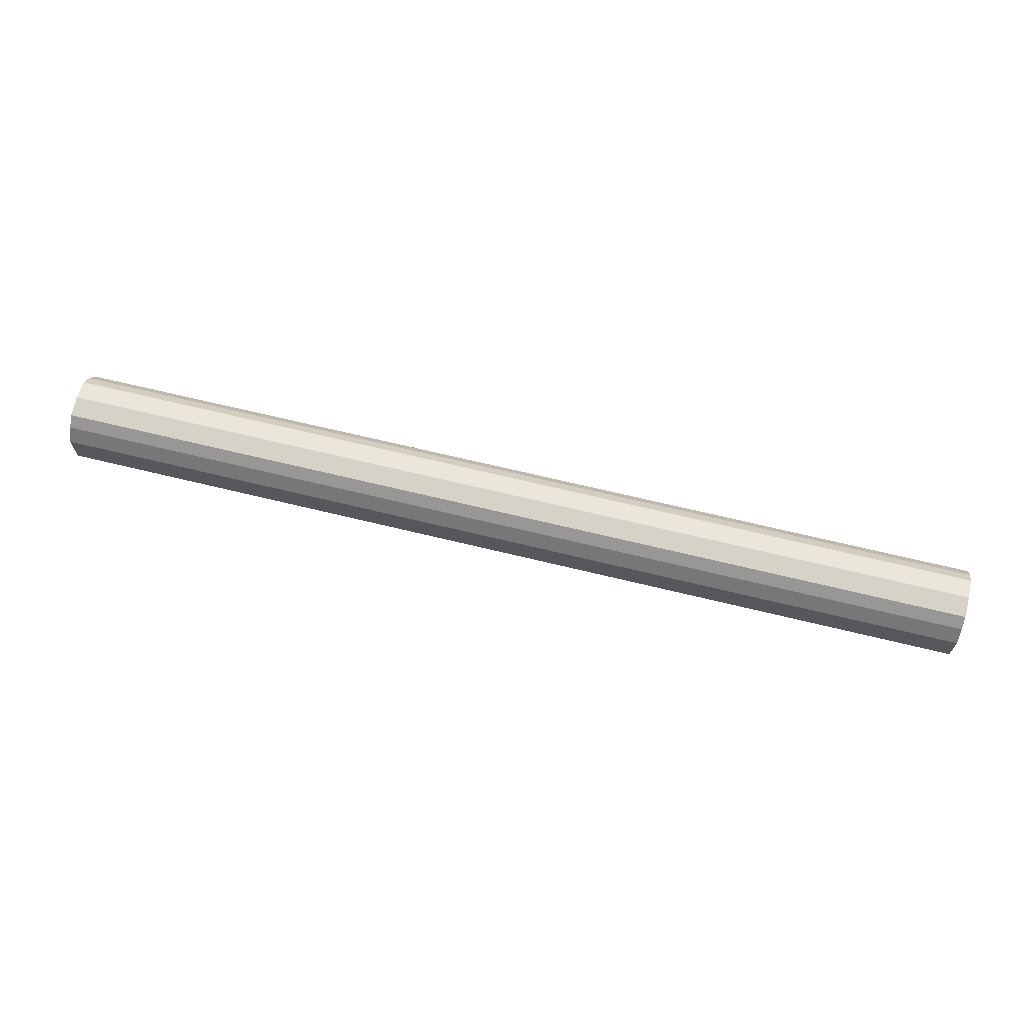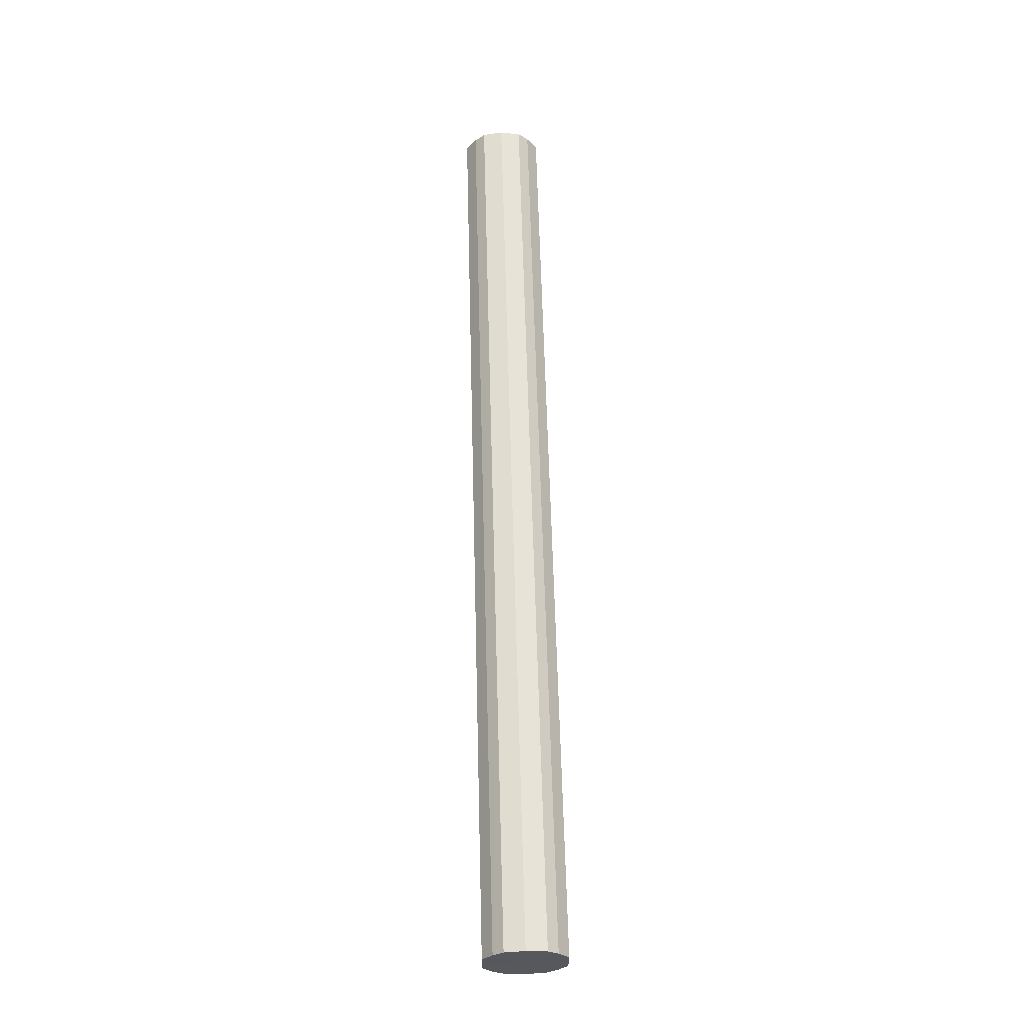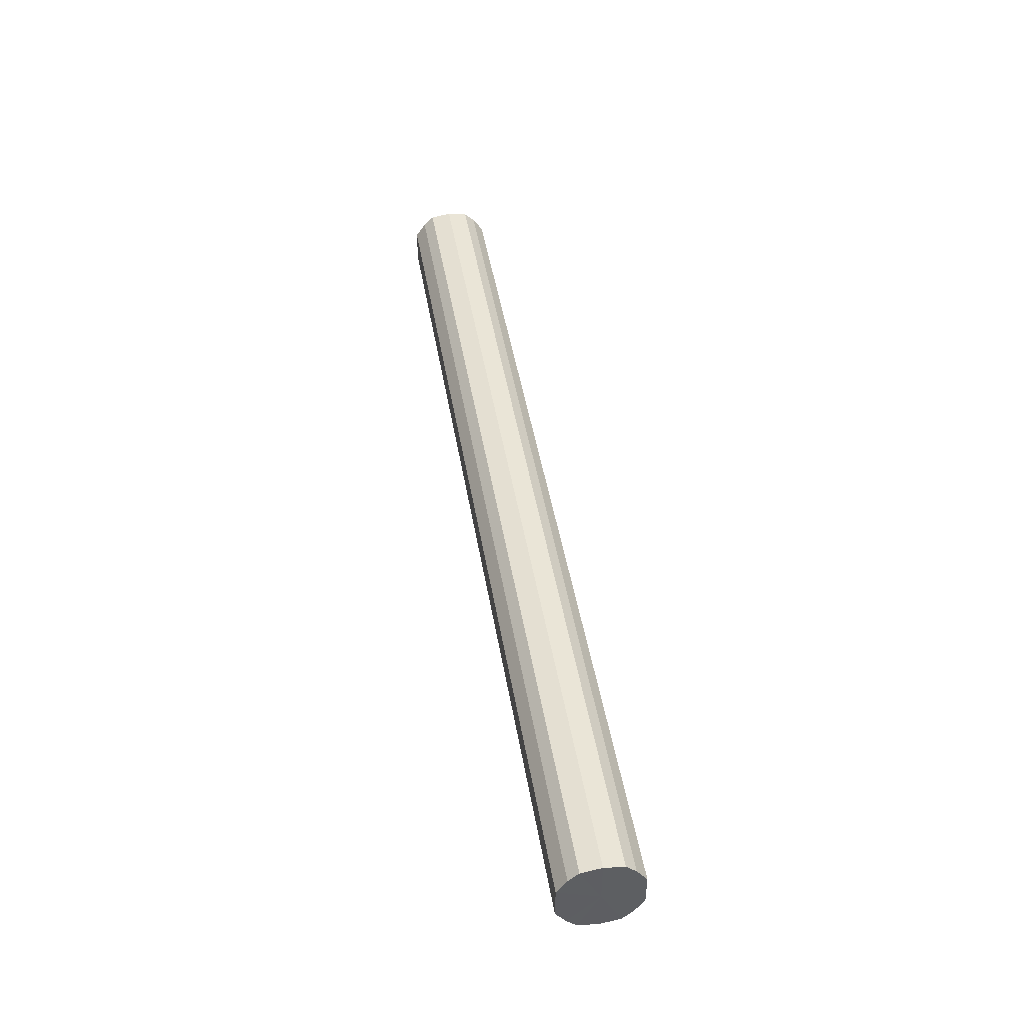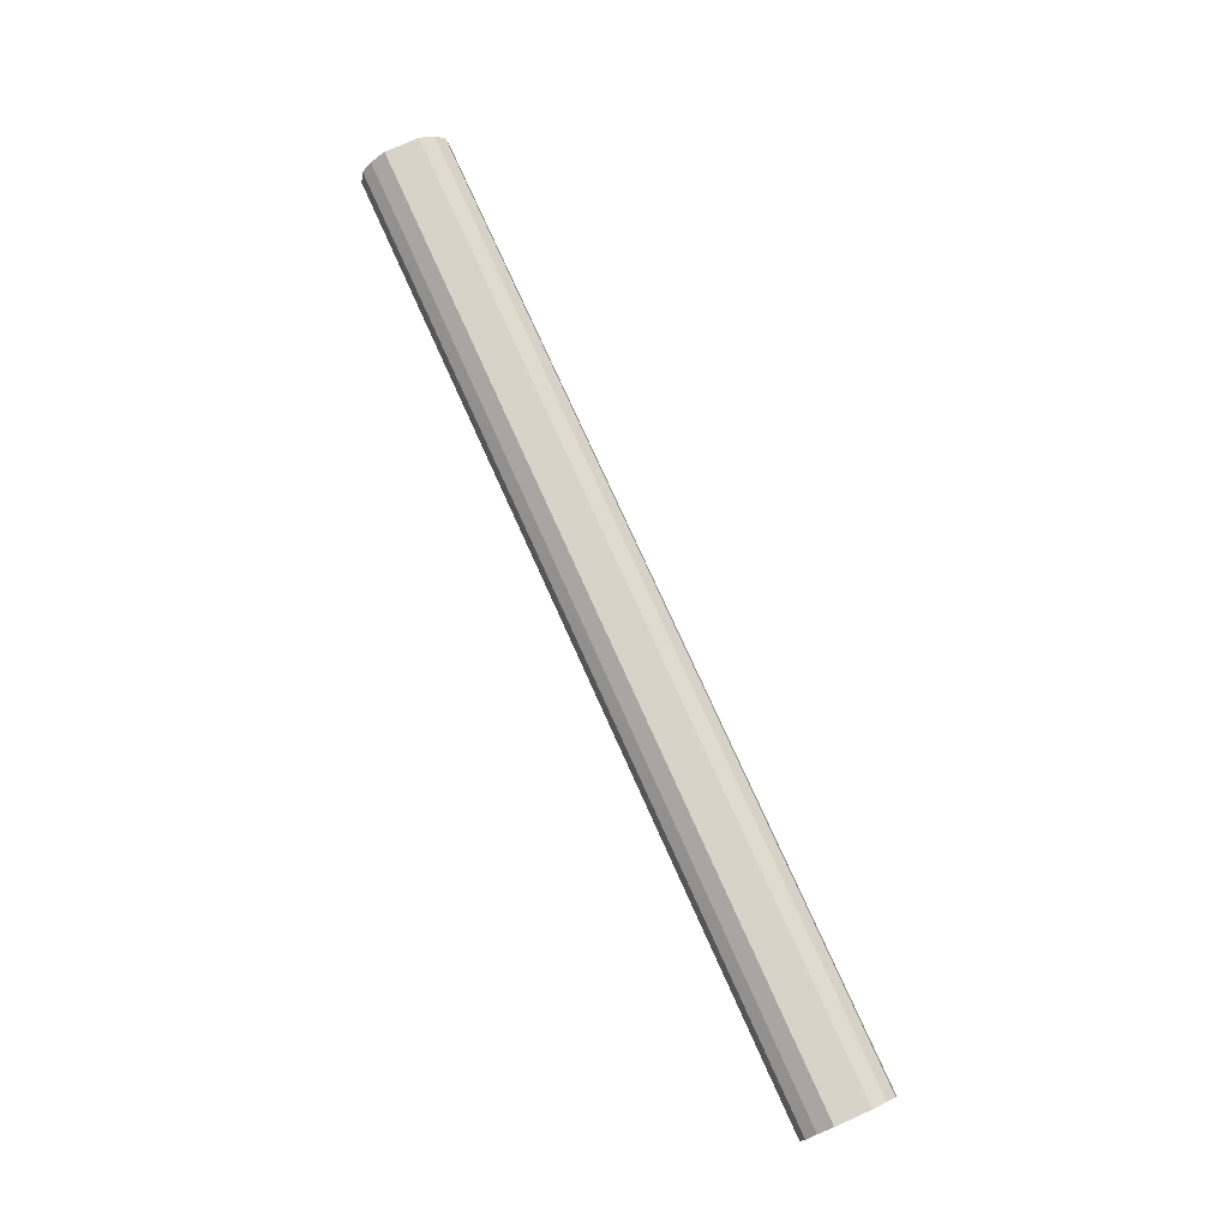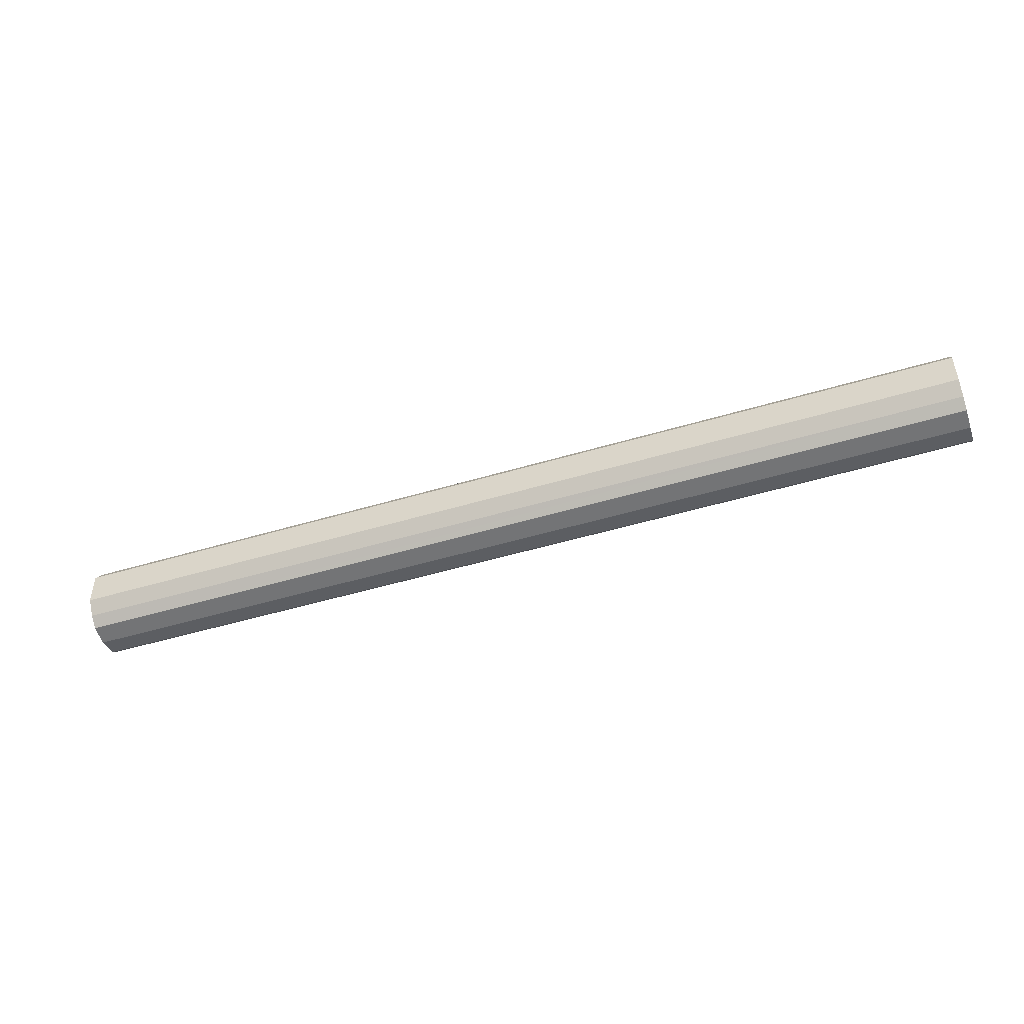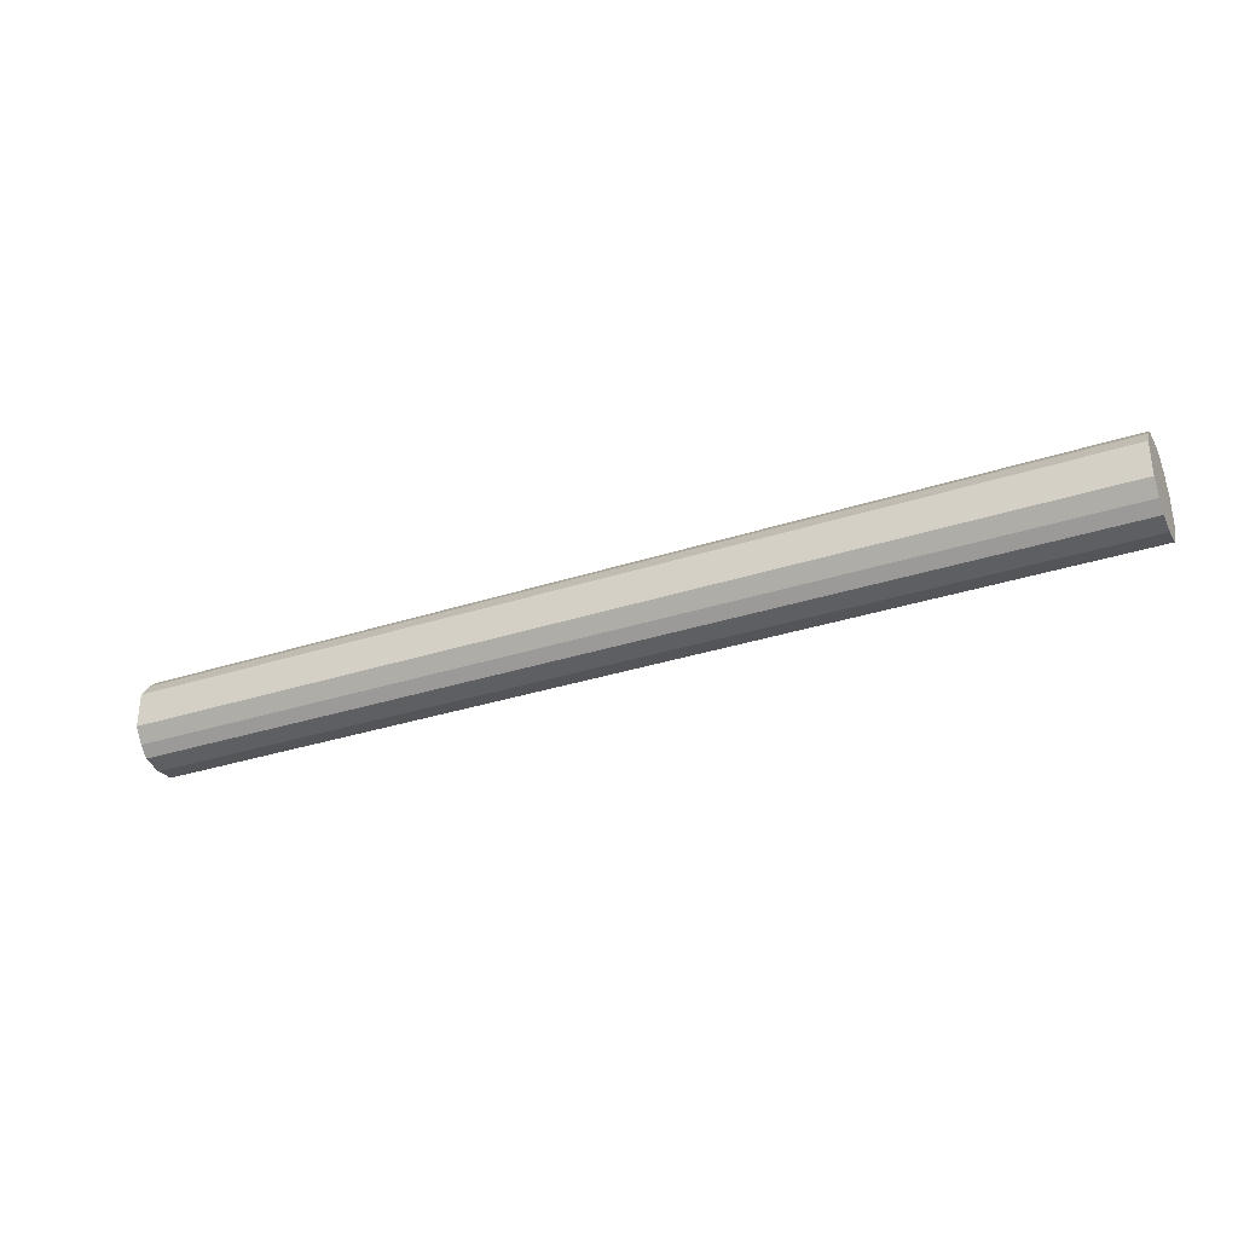
<metadata>
{"format":"obj","ext":"obj","renderer":"f3d","projection":"perspective","resolution":1024,"background":"white","views":[{"elev":66.7,"azim":-166.2,"up":"+Z"},{"elev":62.2,"azim":-91.5,"up":"+Z"},{"elev":45.6,"azim":80.6,"up":"+Z"},{"elev":75.9,"azim":-114.2,"up":"+Y"},{"elev":-47.3,"azim":-161.1,"up":"+Z"},{"elev":-33.1,"azim":-155.9,"up":"+Z"}]}
</metadata>
<code>
o 19644
v 2252 1881 14.14
v 2252 1881 14.13
v 2252 1881 14.14
v 2252 1881 14.11
v 2252 1881 14.13
v 2252 1881 14.16
v 2252 1881 14.16
v 2252 1881 14.1
v 2252 1881 14.11
v 2252 1881 14.18
v 2252 1881 14.18
v 2252 1881 14.1
v 2252 1881 14.1
v 2252 1881 14.19
v 2252 1881 14.19
v 2252 1881 14.1
v 2252 1881 14.1
v 2252 1881 14.19
v 2252 1881 14.19
v 2252 1881 14.11
v 2252 1881 14.1
v 2252 1881 14.19
v 2252 1881 14.19
v 2252 1881 14.13
v 2252 1881 14.11
v 2252 1881 14.18
v 2252 1881 14.18
v 2252 1881 14.14
v 2252 1881 14.13
v 2252 1881 14.16
v 2252 1881 14.16
v 2252 1881 14.14
v 2252 1881 14.14
v 2252 1881 14.13
v 2252 1881 14.13
v 2252 1881 14.11
v 2252 1881 14.11
v 2252 1881 14.16
v 2252 1881 14.14
v 2252 1881 14.18
v 2252 1881 14.16
v 2252 1881 14.1
v 2252 1881 14.1
v 2252 1881 14.19
v 2252 1881 14.18
v 2252 1881 14.19
v 2252 1881 14.19
v 2252 1881 14.1
v 2252 1881 14.1
v 2252 1881 14.19
v 2252 1881 14.19
v 2252 1881 14.18
v 2252 1881 14.19
v 2252 1881 14.1
v 2252 1881 14.1
v 2252 1881 14.16
v 2252 1881 14.18
v 2252 1881 14.14
v 2252 1881 14.16
v 2252 1881 14.11
v 2252 1881 14.11
v 2252 1881 14.13
v 2252 1881 14.14
v 2252 1881 14.13
v 2252 1881 14.14
v 2252 1881 14.13
v 2252 1881 14.14
v 2252 1881 14.11
v 2252 1881 14.16
v 2252 1881 14.1
v 2252 1881 14.18
v 2252 1881 14.1
v 2252 1881 14.19
v 2252 1881 14.1
v 2252 1881 14.19
v 2252 1881 14.11
v 2252 1881 14.19
v 2252 1881 14.13
v 2252 1881 14.18
v 2252 1881 14.14
v 2252 1881 14.16
v 2252 1881 14.14
v 2252 1881 14.14
v 2252 1881 14.13
v 2252 1881 14.16
v 2252 1881 14.11
v 2252 1881 14.18
v 2252 1881 14.1
v 2252 1881 14.19
v 2252 1881 14.1
v 2252 1881 14.19
v 2252 1881 14.1
v 2252 1881 14.19
v 2252 1881 14.11
v 2252 1881 14.18
v 2252 1881 14.13
v 2252 1881 14.16
v 2252 1881 14.14
f 1 2 3
f 2 4 5
f 6 1 7
f 4 8 9
f 10 6 11
f 8 12 13
f 14 10 15
f 12 16 17
f 18 14 19
f 16 20 21
f 22 18 23
f 20 24 25
f 26 22 27
f 24 28 29
f 30 26 31
f 28 30 32
f 33 34 35
f 35 36 37
f 38 39 33
f 40 41 38
f 37 42 43
f 44 45 40
f 46 47 44
f 43 48 49
f 50 51 46
f 52 53 50
f 49 54 55
f 56 57 52
f 58 59 56
f 55 60 61
f 62 63 58
f 61 64 62
f 65 66 67
f 65 68 66
f 65 67 69
f 65 70 68
f 65 69 71
f 65 72 70
f 65 71 73
f 65 74 72
f 65 73 75
f 65 76 74
f 65 75 77
f 65 78 76
f 65 77 79
f 65 80 78
f 65 79 81
f 65 81 80
f 82 83 84
f 82 85 83
f 82 84 86
f 82 87 85
f 82 86 88
f 82 89 87
f 82 88 90
f 82 91 89
f 82 90 92
f 82 93 91
f 82 92 94
f 82 95 93
f 82 94 96
f 82 97 95
f 82 96 98
f 82 98 97

</code>
